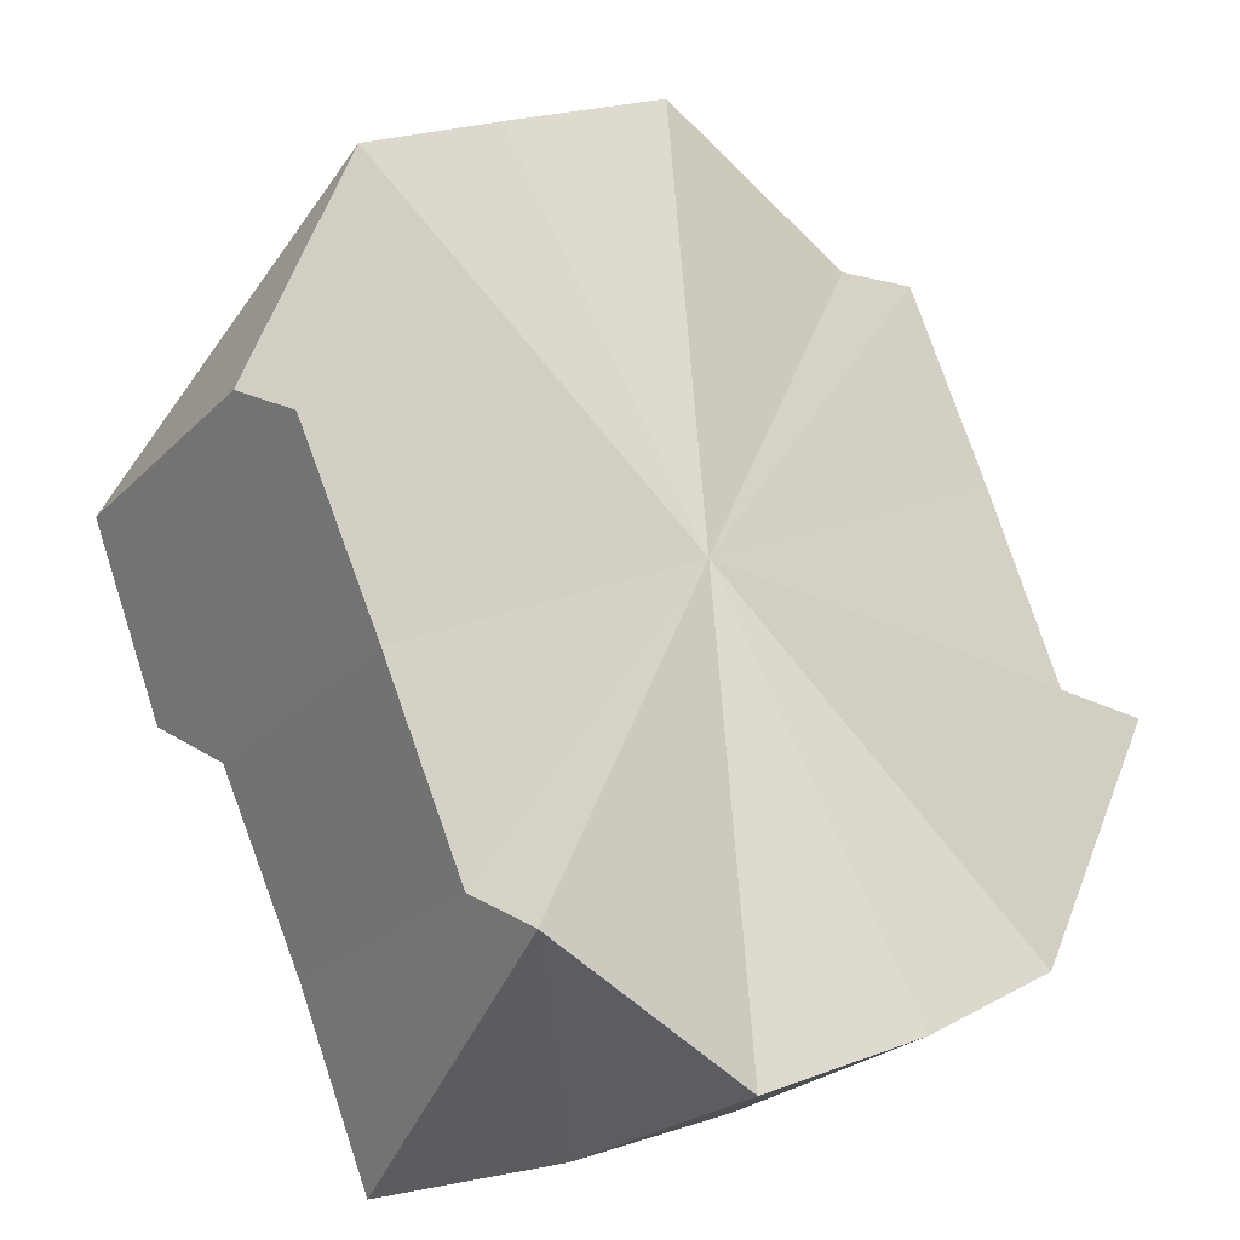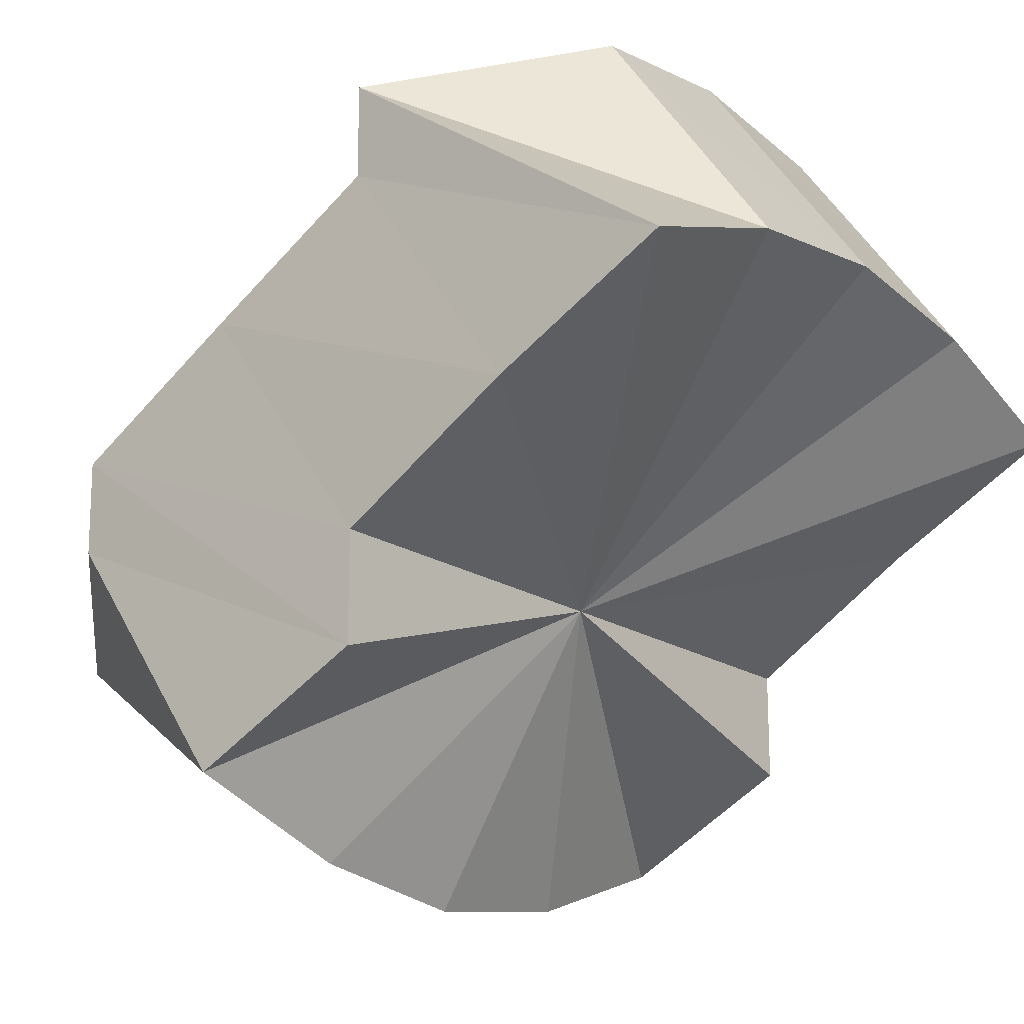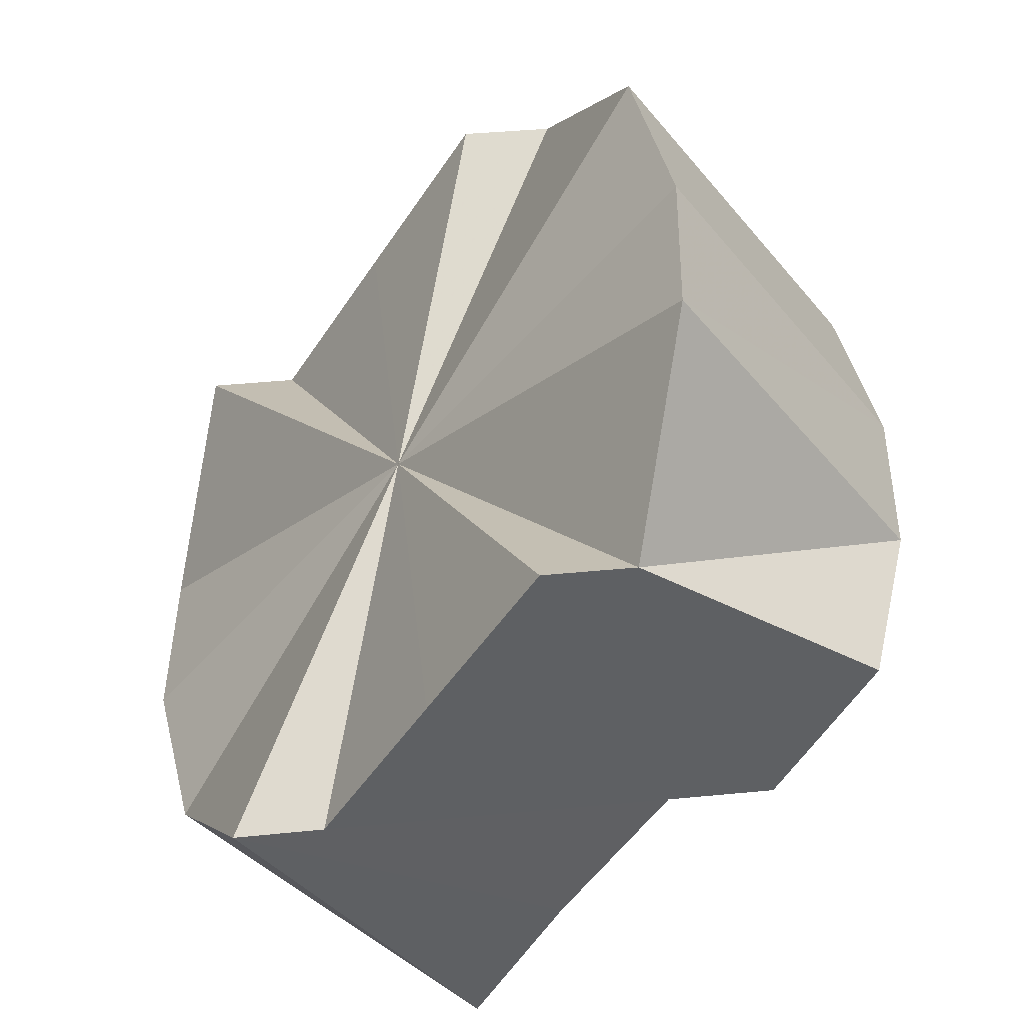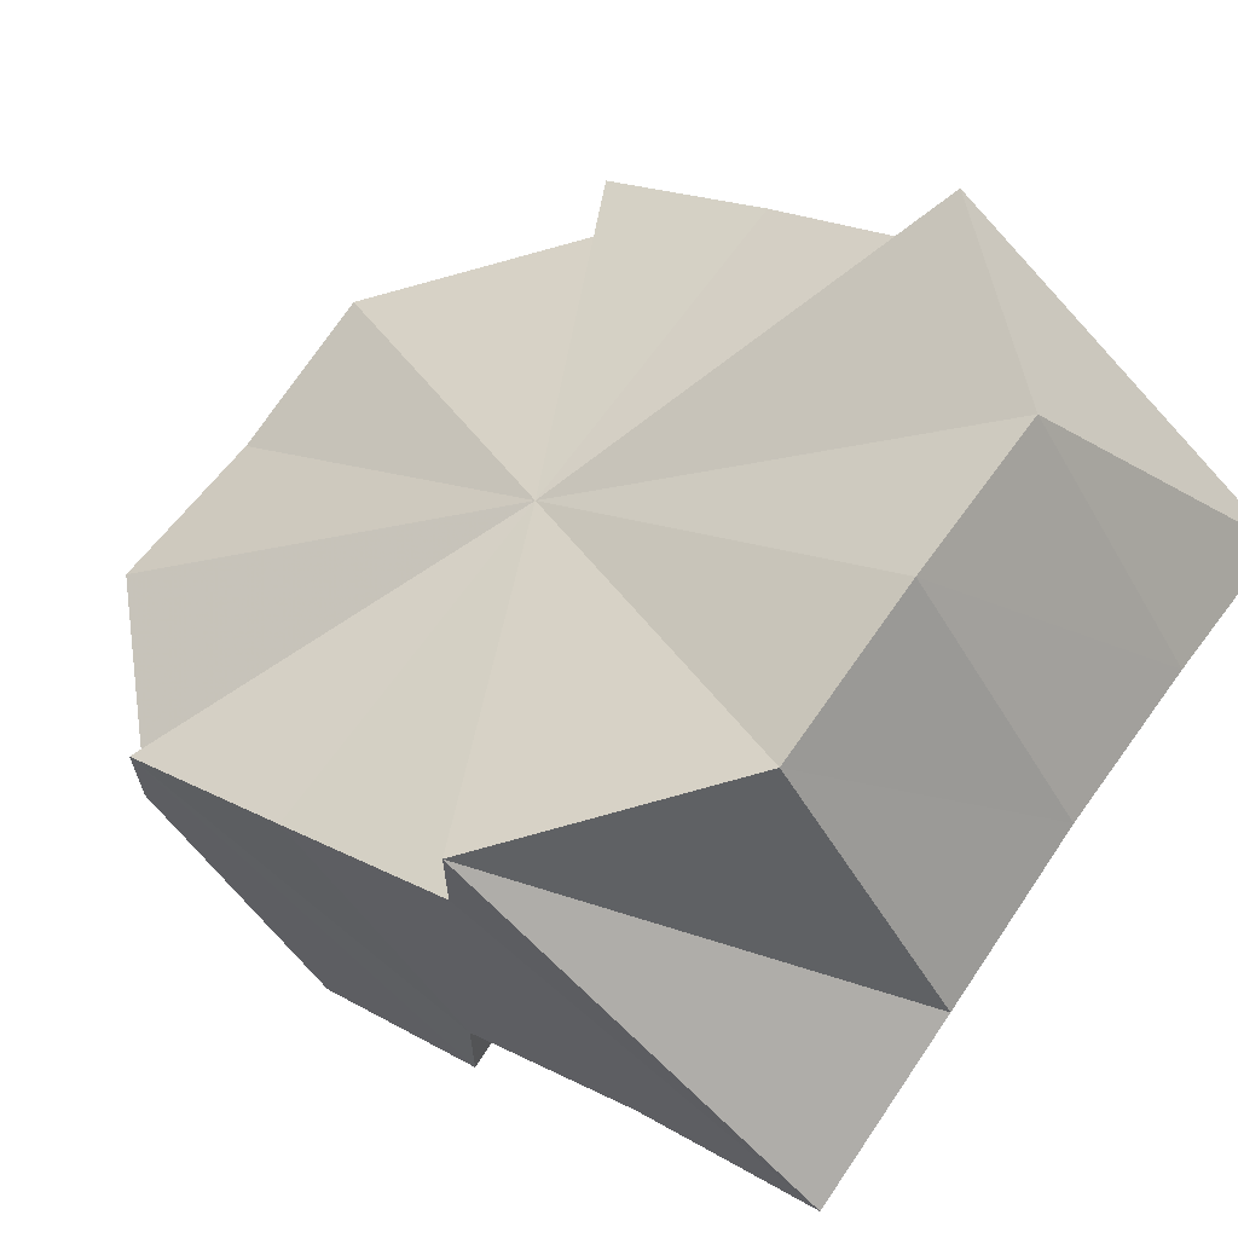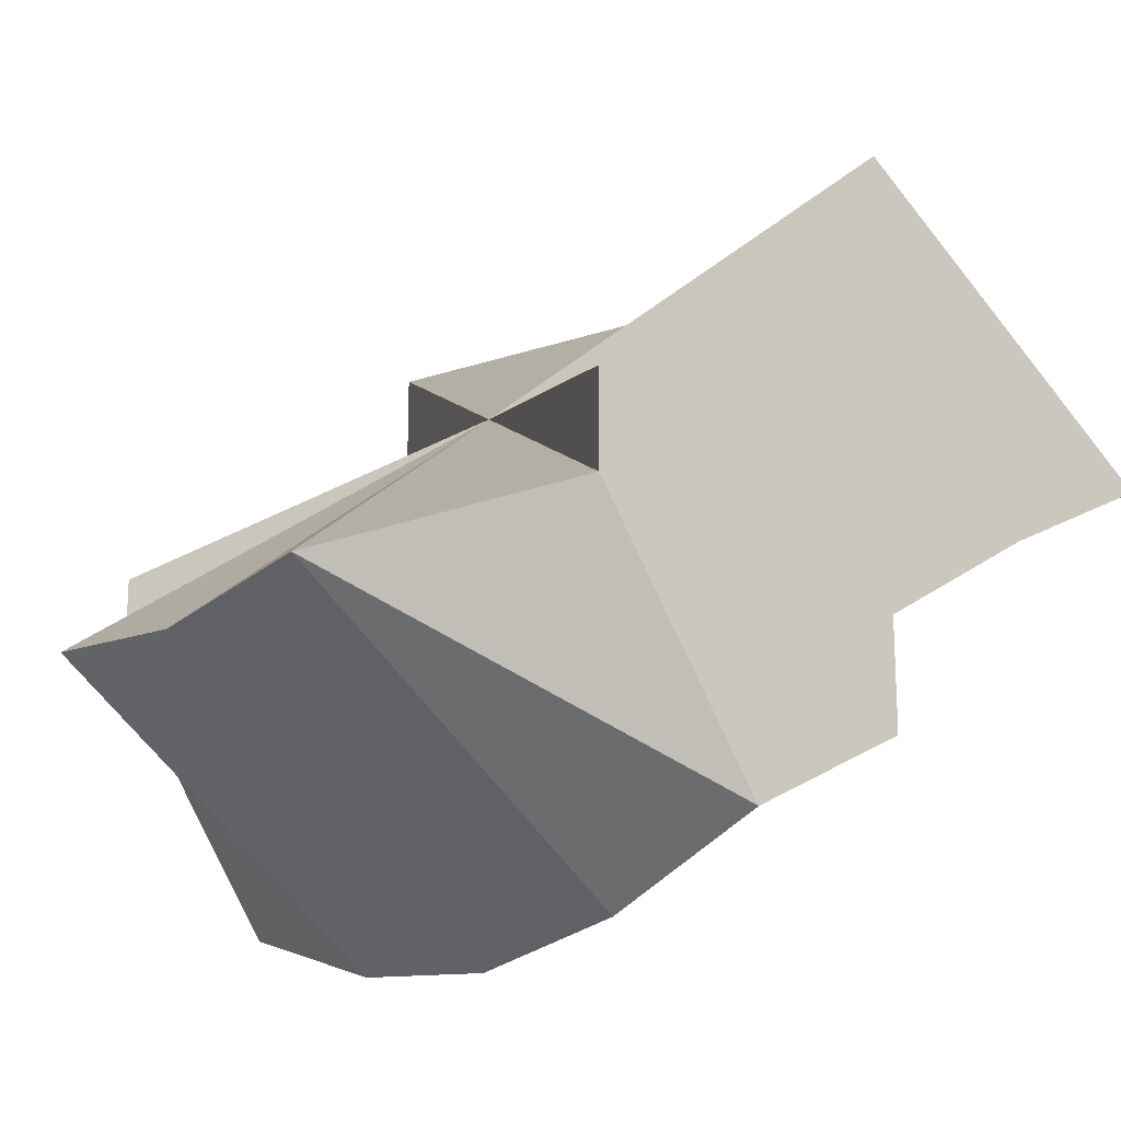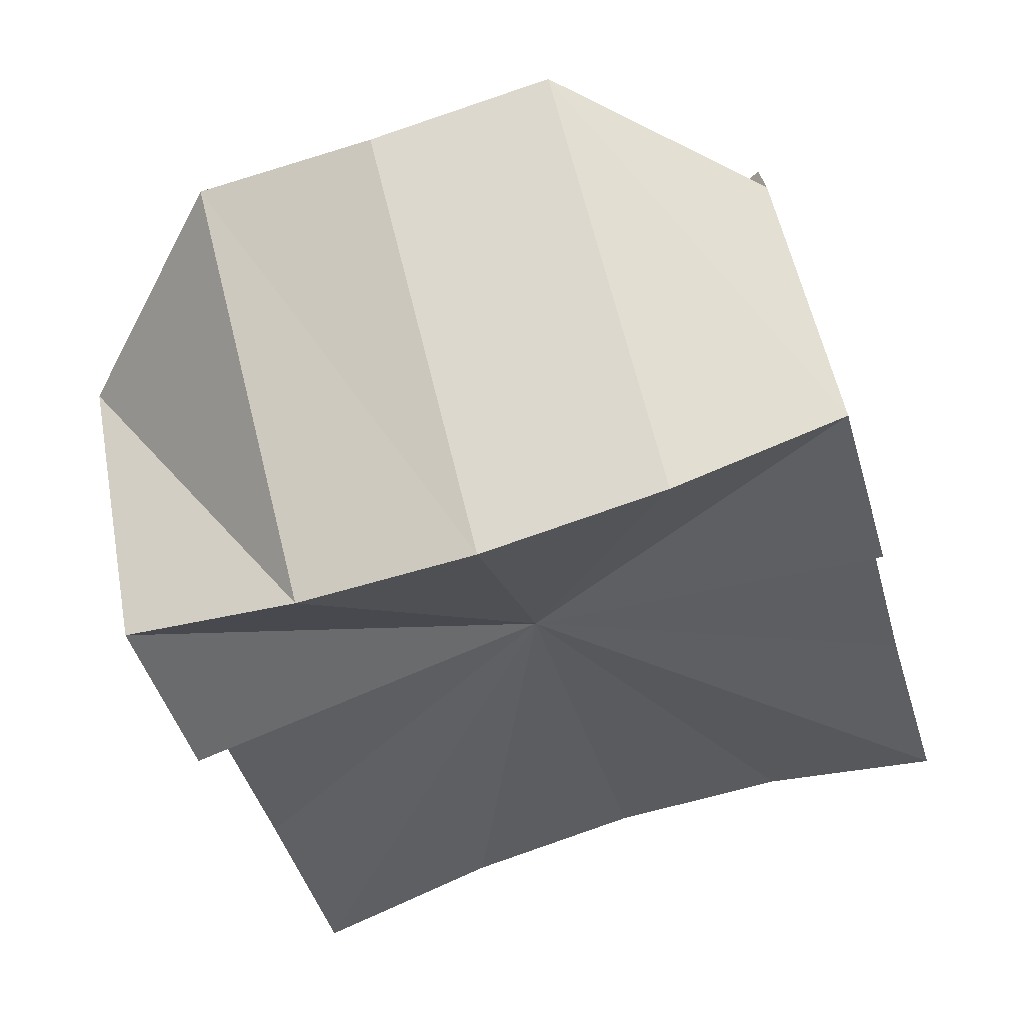
<metadata>
{"format":"obj","ext":"obj","renderer":"f3d","projection":"perspective","resolution":1024,"background":"white","views":[{"elev":19.4,"azim":-39.7,"up":"+Y"},{"elev":-18.3,"azim":-51.8,"up":"+Z"},{"elev":44.6,"azim":83.6,"up":"+Y"},{"elev":66.1,"azim":-54.9,"up":"+Z"},{"elev":-19.7,"azim":-131.0,"up":"+Z"},{"elev":-73.5,"azim":-162.4,"up":"+Z"}]}
</metadata>
<code>
o 31495
v 2190 1879 7.885
v 2190 1879 7.891
v 2190 1879 7.87
v 2190 1879 7.878
v 2190 1879 7.864
v 2190 1879 7.873
v 2190 1879 7.859
v 2190 1879 7.869
v 2190 1879 7.855
v 2190 1879 7.868
v 2190 1879 7.854
v 2190 1879 7.869
v 2190 1879 7.855
v 2190 1879 7.873
v 2190 1879 7.859
v 2190 1879 7.878
v 2190 1879 7.864
v 2190 1879 7.885
v 2190 1879 7.87
v 2190 1879 7.891
v 2190 1879 7.877
v 2190 1879 7.87
v 2190 1879 7.891
v 2190 1879 7.877
v 2190 1879 7.864
v 2190 1879 7.885
v 2190 1879 7.859
v 2190 1879 7.878
v 2190 1879 7.855
v 2190 1879 7.873
v 2190 1879 7.854
v 2190 1879 7.869
v 2190 1879 7.855
v 2190 1879 7.868
v 2190 1879 7.859
v 2190 1879 7.869
v 2190 1879 7.864
v 2190 1879 7.873
v 2190 1879 7.87
v 2190 1879 7.878
v 2190 1879 7.877
v 2190 1879 7.885
v 2190 1879 7.882
v 2190 1879 7.891
v 2190 1879 7.896
v 2190 1879 7.882
v 2190 1879 7.886
v 2190 1879 7.885
v 2190 1879 7.887
v 2190 1879 7.9
v 2190 1879 7.886
v 2190 1879 7.901
v 2190 1879 7.882
v 2190 1879 7.9
v 2190 1879 7.896
v 2190 1879 7.877
v 2190 1879 7.891
v 2190 1879 7.885
v 2190 1879 7.878
v 2190 1879 7.873
v 2190 1879 7.869
v 2190 1879 7.868
v 2190 1879 7.869
v 2190 1879 7.873
v 2190 1879 7.878
v 2190 1879 7.885
v 2190 1879 7.891
v 2190 1879 7.896
v 2190 1879 7.9
v 2190 1879 7.901
v 2190 1879 7.9
v 2190 1879 7.896
v 2190 1879 7.896
v 2190 1879 7.9
v 2190 1879 7.882
v 2190 1879 7.901
v 2190 1879 7.886
v 2190 1879 7.9
v 2190 1879 7.887
v 2190 1879 7.896
v 2190 1879 7.886
v 2190 1879 7.87
v 2190 1879 7.87
v 2190 1879 7.877
v 2190 1879 7.864
v 2190 1879 7.882
v 2190 1879 7.859
v 2190 1879 7.886
v 2190 1879 7.855
v 2190 1879 7.887
v 2190 1879 7.854
v 2190 1879 7.886
v 2190 1879 7.855
v 2190 1879 7.882
v 2190 1879 7.859
v 2190 1879 7.877
v 2190 1879 7.864
v 2190 1879 7.87
f 1 2 3
f 4 1 5
f 6 4 7
f 8 6 9
f 10 8 11
f 12 10 13
f 14 12 15
f 16 14 17
f 18 16 19
f 20 18 21
f 22 23 24
f 25 26 22
f 27 28 25
f 29 30 27
f 31 32 29
f 33 34 31
f 35 36 33
f 37 38 35
f 39 40 37
f 41 42 39
f 43 44 41
f 45 44 46
f 47 45 43
f 48 44 45
f 49 50 47
f 51 52 49
f 53 54 51
f 24 55 53
f 23 55 56
f 48 55 23
f 48 57 58
f 48 58 59
f 48 59 60
f 48 60 61
f 48 61 62
f 48 62 63
f 48 63 64
f 48 64 65
f 48 65 66
f 48 66 67
f 48 68 69
f 48 69 70
f 48 70 71
f 48 71 72
f 73 74 75
f 74 76 77
f 76 78 79
f 78 80 81
f 82 83 84
f 82 85 83
f 82 84 86
f 82 87 85
f 82 86 88
f 82 89 87
f 82 88 90
f 82 91 89
f 82 90 92
f 82 93 91
f 82 92 94
f 82 95 93
f 82 94 96
f 82 97 95
f 82 96 98
f 82 98 97

</code>
